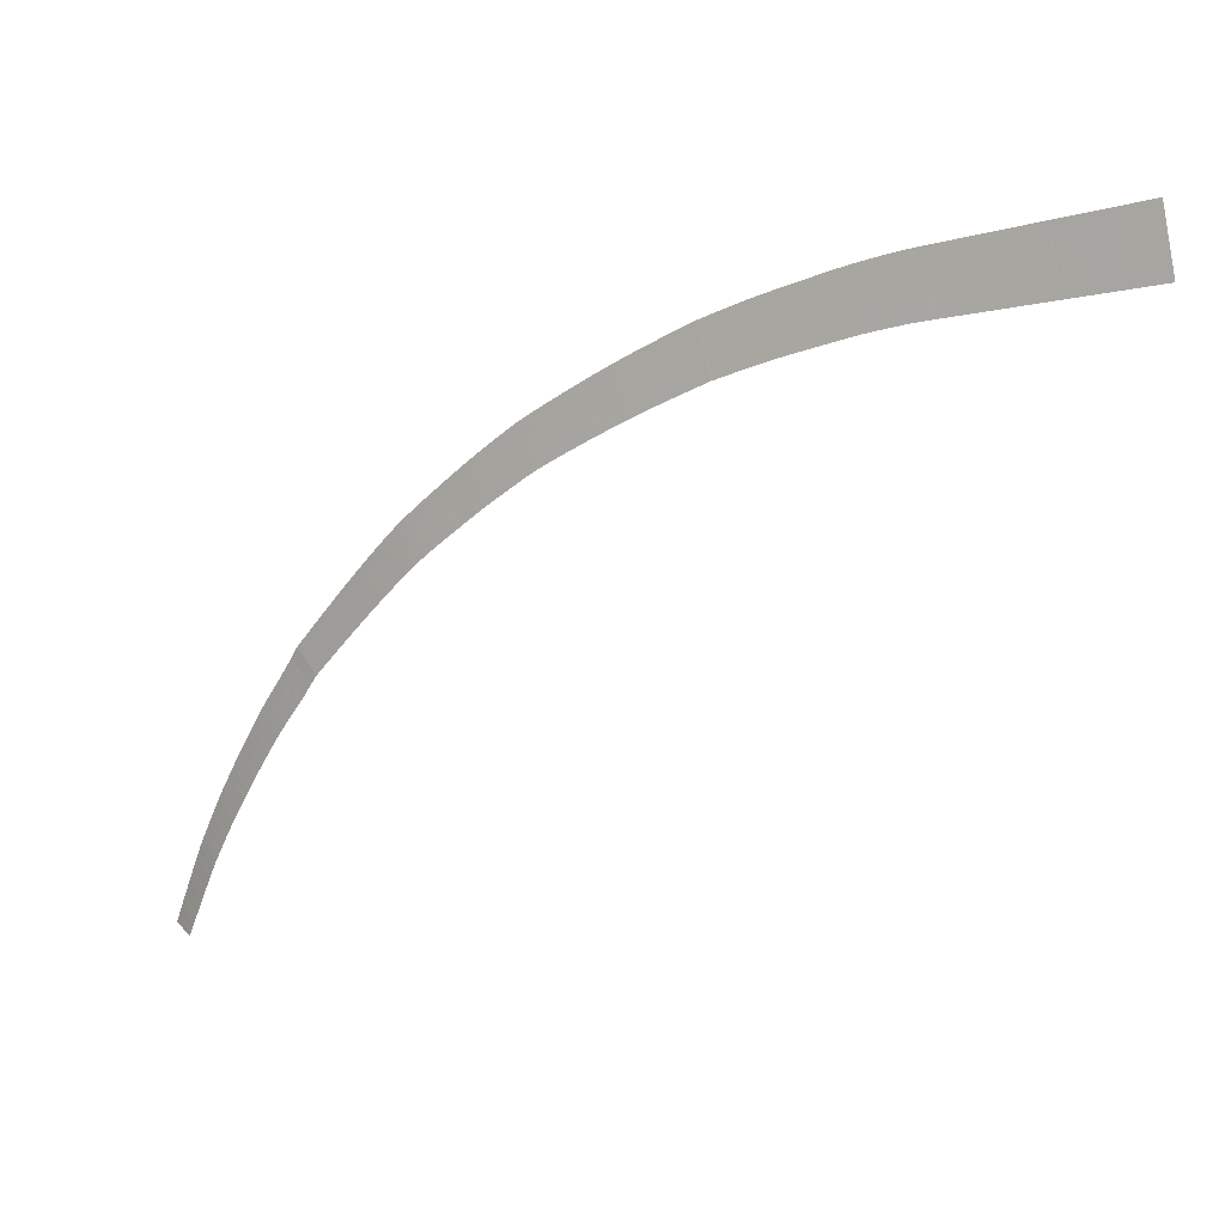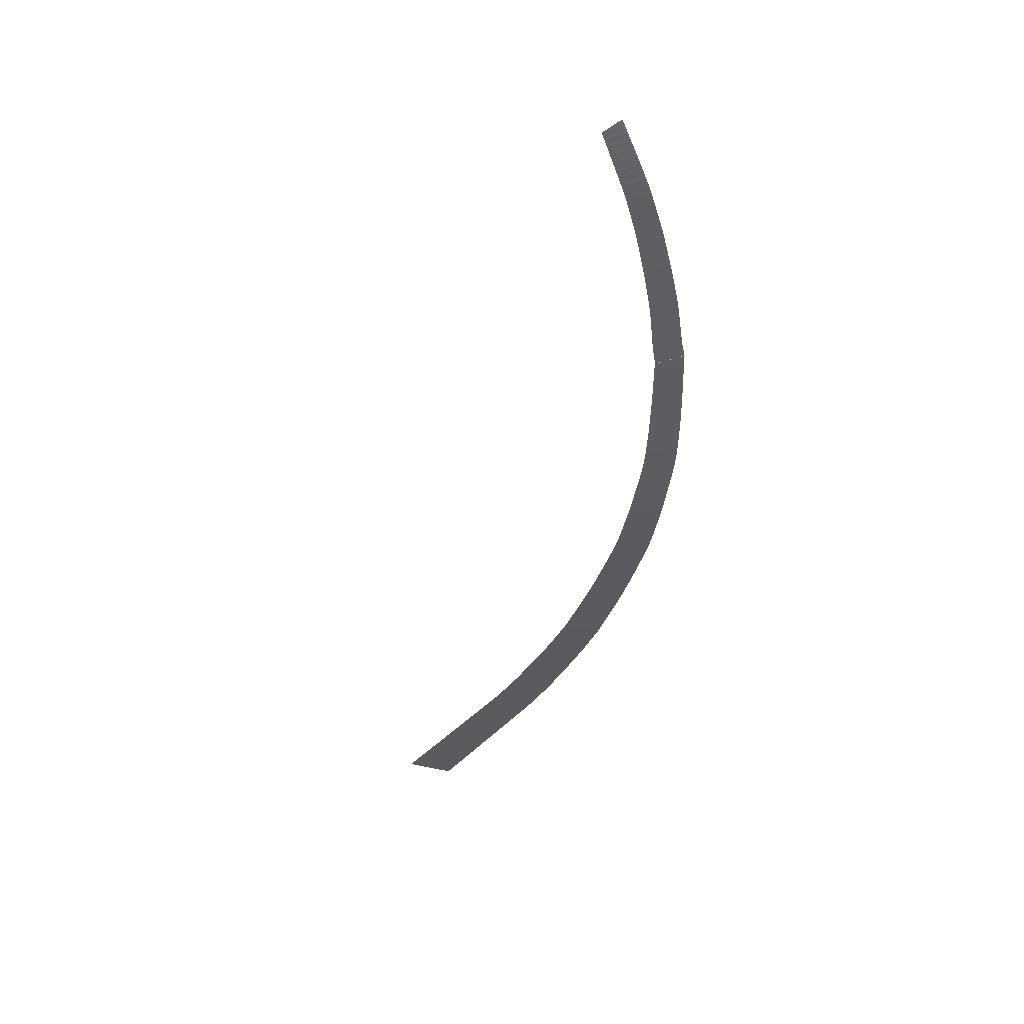
<metadata>
{"format":"obj","ext":"obj","renderer":"f3d","projection":"perspective","resolution":1024,"background":"white","views":[{"elev":15.9,"azim":-154.6,"up":"+Y"},{"elev":-39.9,"azim":41.3,"up":"+Z"}]}
</metadata>
<code>
v -18.78 1351 -8.696
v -8.588 1355 -3.696
v -20.4 1355 -8.788
v -10.14 1359 -3.788
v -22.2 1359 -8.884
v -11.83 1363 -3.884
v -24.15 1364 -8.985
v -13.63 1368 -3.985
v -26.2 1369 -9.09
v -15.49 1373 -4.09
v -28.06 1373 -9.2
v -17.22 1378 -4.2
v -29.89 1378 -9.315
v -18.94 1382 -4.315
v -31.8 1382 -9.431
v -20.72 1387 -4.431
v -33.76 1387 -9.549
v -22.54 1391 -4.549
v -35.65 1391 -9.666
v -24.32 1396 -4.666
v -37.04 1394 -9.784
v -25.83 1399 -4.784
v -39.35 1398 -9.911
v -27.98 1404 -4.911
v -41.6 1403 -10.04
v -30.08 1408 -5.044
v -43.78 1407 -10.18
v -32.15 1413 -5.182
v -45.93 1411 -10.32
v -34.2 1417 -5.323
v -48.05 1415 -10.47
v -36.25 1421 -5.465
v -50.16 1419 -10.61
v -38.32 1425 -5.607
v -52.52 1423 -10.75
v -40.58 1430 -5.745
v -54.91 1427 -10.88
v -42.86 1434 -5.882
v -57.32 1432 -11.02
v -45.16 1438 -6.016
v -59.74 1436 -11.15
v -47.48 1442 -6.148
v -62.18 1440 -11.28
v -49.82 1447 -6.279
v -64.63 1444 -11.41
v -52.17 1451 -6.408
v -67.1 1448 -11.54
v -54.55 1455 -6.538
v -69.59 1452 -11.67
v -56.96 1459 -6.667
v -72.11 1456 -11.8
v -59.39 1464 -6.796
v -74.36 1460 -11.93
v -61.68 1467 -6.925
v -76.79 1463 -12.05
v -64.12 1471 -7.054
v -79.42 1467 -12.18
v -66.7 1475 -7.181
v -82.22 1471 -12.3
v -69.41 1479 -7.304
v -85.18 1475 -12.42
v -72.22 1483 -7.422
v -88.27 1479 -12.53
v -75.08 1488 -7.533
v -92.12 1485 -12.64
v -78.38 1493 -7.637
v -94.58 1489 -12.73
v -80.75 1497 -7.734
v -94.66 1489 -12.83
v -81.82 1499 -7.829
v -97.15 1492 -12.92
v -84.5 1502 -7.924
v -100.4 1496 -13.02
v -87.65 1506 -8.021
v -103.7 1500 -13.12
v -90.8 1510 -8.119
v -106.9 1503 -13.22
v -93.95 1514 -8.218
v -110.2 1507 -13.32
v -97.09 1518 -8.317
v -113.4 1511 -13.42
v -100.2 1521 -8.416
v -116.6 1514 -13.51
v -103.4 1525 -8.515
v -119.9 1518 -13.61
v -106.6 1529 -8.613
v -123.1 1521 -13.71
v -109.7 1533 -8.709
v -126.3 1525 -13.8
v -112.9 1536 -8.804
v -129.6 1528 -13.9
v -116.1 1540 -8.897
v -132.8 1532 -13.99
v -119.3 1544 -8.988
v -136.1 1535 -14.08
v -122.5 1547 -9.076
v -139.4 1539 -14.16
v -125.8 1551 -9.16
v -142.6 1542 -14.24
v -129 1555 -9.241
v -145.7 1545 -14.32
v -132.2 1558 -9.318
v -148.6 1548 -14.39
v -135.2 1561 -9.391
v -151.7 1550 -14.46
v -138.5 1564 -9.46
v -154.9 1553 -14.53
v -141.8 1567 -9.526
v -158.3 1556 -14.59
v -145.3 1571 -9.589
v -161.8 1559 -14.65
v -148.8 1574 -9.648
v -165.5 1562 -14.71
v -152.5 1577 -9.705
v -169.3 1565 -14.76
v -156.2 1580 -9.76
v -173.3 1569 -14.81
v -160 1584 -9.813
v -177 1572 -14.86
v -163.7 1587 -9.864
v -180.4 1574 -14.91
v -167.2 1590 -9.914
v -183.9 1577 -14.96
v -170.8 1593 -9.96
v -187.5 1580 -15
v -174.5 1596 -10
v -191.3 1583 -15.04
v -178.3 1599 -10.04
v -195.3 1586 -15.08
v -182.2 1602 -10.08
v -199.2 1589 -15.1
v -186 1605 -10.1
v -202.6 1591 -15.13
v -189.6 1608 -10.13
v -205.8 1594 -15.15
v -193.1 1611 -10.15
v -208.9 1596 -15.18
v -196.6 1613 -10.18
v -212.7 1598 -15.21
v -200.5 1616 -10.21
v -216.6 1600 -15.24
v -204.5 1619 -10.24
v -220.5 1603 -15.28
v -208.5 1621 -10.28
v -224.6 1605 -15.31
v -212.6 1624 -10.31
v -228.7 1608 -15.34
v -216.7 1627 -10.34
v -232.9 1610 -15.37
v -220.9 1629 -10.37
v -237 1613 -15.39
v -225 1632 -10.39
v -241.1 1615 -15.4
v -229.1 1634 -10.4
v -245.1 1617 -15.41
v -233.2 1637 -10.41
v -249.2 1619 -15.42
v -237.4 1639 -10.42
v -253.3 1622 -15.43
v -241.5 1642 -10.43
v -257.4 1624 -15.43
v -245.7 1644 -10.43
v -261.5 1626 -15.43
v -249.9 1647 -10.43
v -265.7 1628 -15.44
v -254.1 1649 -10.44
v -270 1630 -15.44
v -258.4 1651 -10.44
v -274.4 1633 -15.44
v -262.8 1654 -10.44
v -278.8 1635 -15.44
v -267.2 1656 -10.44
v -283.1 1637 -15.45
v -271.4 1658 -10.45
v -284.7 1638 -15.45
v -274.4 1660 -10.45
v -289.3 1640 -15.46
v -279 1662 -10.46
v -293.8 1641 -15.46
v -283.5 1664 -10.46
v -298.2 1643 -15.47
v -287.9 1666 -10.47
v -302.4 1645 -15.48
v -292.3 1668 -10.48
v -306.5 1647 -15.48
v -296.6 1670 -10.48
v -310.7 1648 -15.49
v -301 1672 -10.49
v -315 1650 -15.5
v -305.4 1674 -10.5
v -319.4 1651 -15.51
v -309.9 1675 -10.51
v -323.9 1653 -15.52
v -314.5 1677 -10.52
v -328.5 1655 -15.53
v -319.1 1679 -10.53
v -333.2 1656 -15.53
v -323.7 1681 -10.53
v -337.9 1658 -15.54
v -328.4 1682 -10.54
v -342.3 1659 -15.54
v -332.9 1684 -10.54
v -346.3 1661 -15.54
v -337.3 1686 -10.54
v -350 1662 -15.55
v -341.5 1687 -10.55
v -354.5 1663 -15.55
v -346.1 1689 -10.55
v -359 1664 -15.56
v -350.7 1690 -10.56
v -363.3 1666 -15.57
v -355.2 1692 -10.57
v -367.4 1667 -15.59
v -359.7 1693 -10.59
v -371.3 1668 -15.6
v -364 1694 -10.6
v -375.5 1668 -15.62
v -368.5 1695 -10.62
v -380.4 1670 -15.63
v -373.4 1697 -10.63
v -385.3 1671 -15.64
v -378.2 1698 -10.64
v -390.1 1672 -15.66
v -383.1 1699 -10.66
v -395 1673 -15.67
v -387.9 1700 -10.67
v -399.9 1674 -15.69
v -392.7 1702 -10.69
v -404.8 1675 -15.7
v -397.6 1703 -10.7
v -409.6 1676 -15.71
v -402.4 1704 -10.71
v -414.5 1677 -15.73
v -407.3 1705 -10.73
v -419.4 1678 -15.74
v -412.1 1707 -10.74
v -424.3 1679 -15.75
v -416.9 1708 -10.75
v -429.1 1680 -15.77
v -421.8 1709 -10.77
v -434 1682 -15.78
v -426.6 1710 -10.78
v -438.9 1683 -15.79
v -431.5 1712 -10.79
v -443.8 1684 -15.8
v -436.3 1713 -10.8
v -448.6 1685 -15.81
v -441.1 1714 -10.81
v -453.5 1686 -15.83
v -446 1715 -10.83
v -458.4 1687 -15.84
v -450.8 1717 -10.84
v -463.3 1688 -15.85
v -455.7 1718 -10.85
v -466.1 1689 -15.86
v -458.5 1719 -10.86
g g1
f 1 2 4 3
f 3 4 6 5
f 5 6 8 7
f 7 8 10 9
f 9 10 12 11
f 11 12 14 13
f 13 14 16 15
f 15 16 18 17
f 17 18 20 19
f 19 20 22 21
f 21 22 24 23
f 23 24 26 25
f 25 26 28 27
f 27 28 30 29
f 29 30 32 31
f 31 32 34 33
f 33 34 36 35
f 35 36 38 37
f 37 38 40 39
f 39 40 42 41
f 41 42 44 43
f 43 44 46 45
f 45 46 48 47
f 47 48 50 49
f 49 50 52 51
f 51 52 54 53
f 53 54 56 55
f 55 56 58 57
f 57 58 60 59
f 59 60 62 61
f 61 62 64 63
f 63 64 66 65
f 65 66 68 67
f 67 68 70 69
f 69 70 72 71
f 71 72 74 73
f 73 74 76 75
f 75 76 78 77
f 77 78 80 79
f 79 80 82 81
f 81 82 84 83
f 83 84 86 85
f 85 86 88 87
f 87 88 90 89
f 89 90 92 91
f 91 92 94 93
f 93 94 96 95
f 95 96 98 97
f 97 98 100 99
f 99 100 102 101
f 101 102 104 103
f 103 104 106 105
f 105 106 108 107
f 107 108 110 109
f 109 110 112 111
f 111 112 114 113
f 113 114 116 115
f 115 116 118 117
f 117 118 120 119
f 119 120 122 121
f 121 122 124 123
f 123 124 126 125
f 125 126 128 127
f 127 128 130 129
f 129 130 132 131
f 131 132 134 133
f 133 134 136 135
f 135 136 138 137
f 137 138 140 139
f 139 140 142 141
f 141 142 144 143
f 143 144 146 145
f 145 146 148 147
f 147 148 150 149
f 149 150 152 151
f 151 152 154 153
f 153 154 156 155
f 155 156 158 157
f 157 158 160 159
f 159 160 162 161
f 161 162 164 163
f 163 164 166 165
f 165 166 168 167
f 167 168 170 169
f 169 170 172 171
f 171 172 174 173
f 173 174 176 175
f 175 176 178 177
f 177 178 180 179
f 179 180 182 181
f 181 182 184 183
f 183 184 186 185
f 185 186 188 187
f 187 188 190 189
f 189 190 192 191
f 191 192 194 193
f 193 194 196 195
f 195 196 198 197
f 197 198 200 199
f 199 200 202 201
f 201 202 204 203
f 203 204 206 205
f 205 206 208 207
f 207 208 210 209
f 209 210 212 211
f 211 212 214 213
f 213 214 216 215
f 215 216 218 217
f 217 218 220 219
f 219 220 222 221
f 221 222 224 223
f 223 224 226 225
f 225 226 228 227
f 227 228 230 229
f 229 230 232 231
f 231 232 234 233
f 233 234 236 235
f 235 236 238 237
f 237 238 240 239
f 239 240 242 241
f 241 242 244 243
f 243 244 246 245
f 245 246 248 247
f 247 248 250 249
f 249 250 252 251
f 251 252 254 253
f 253 254 256 255
g g2
g g3
g g4

</code>
